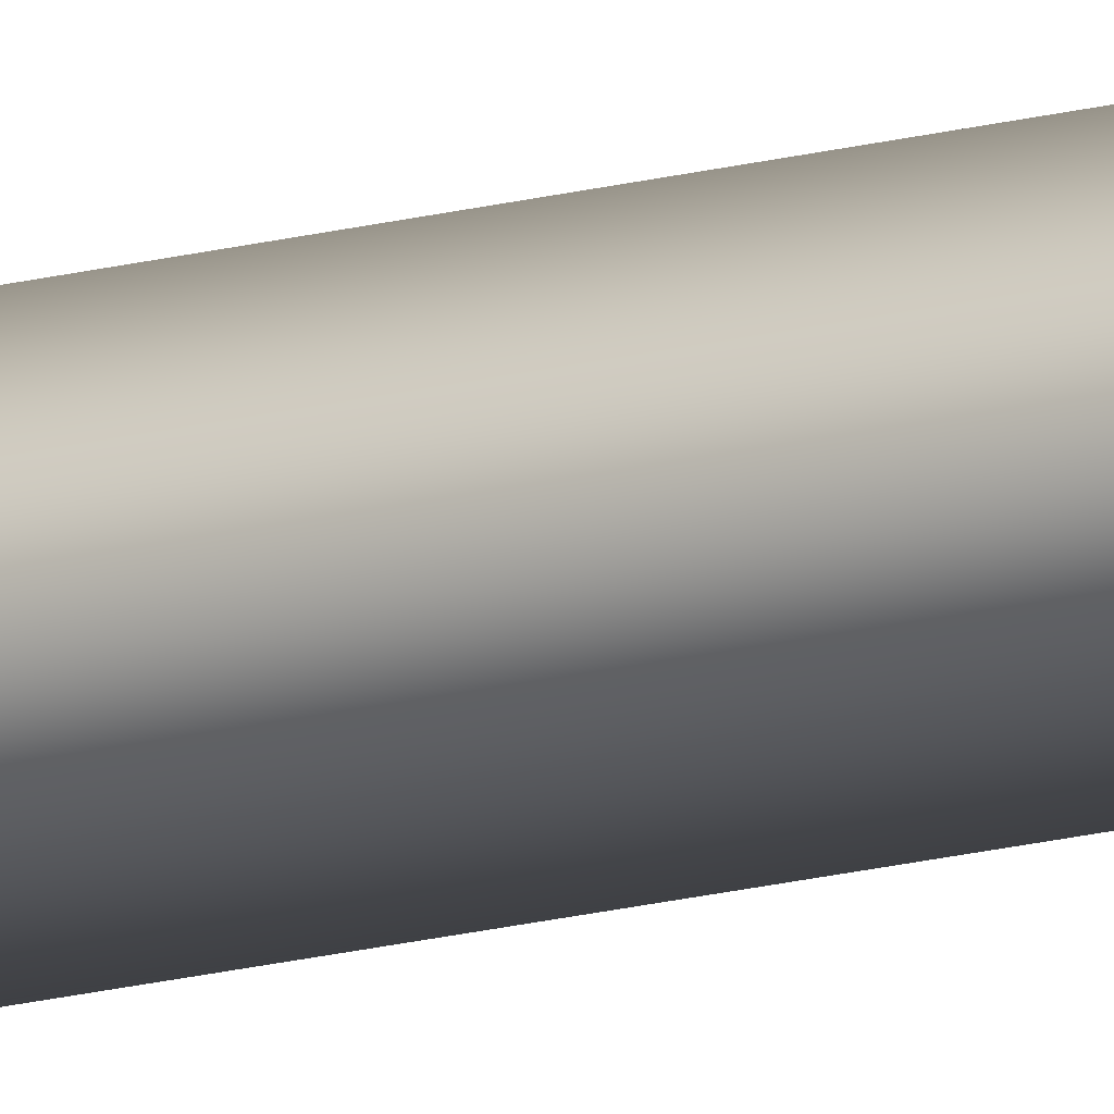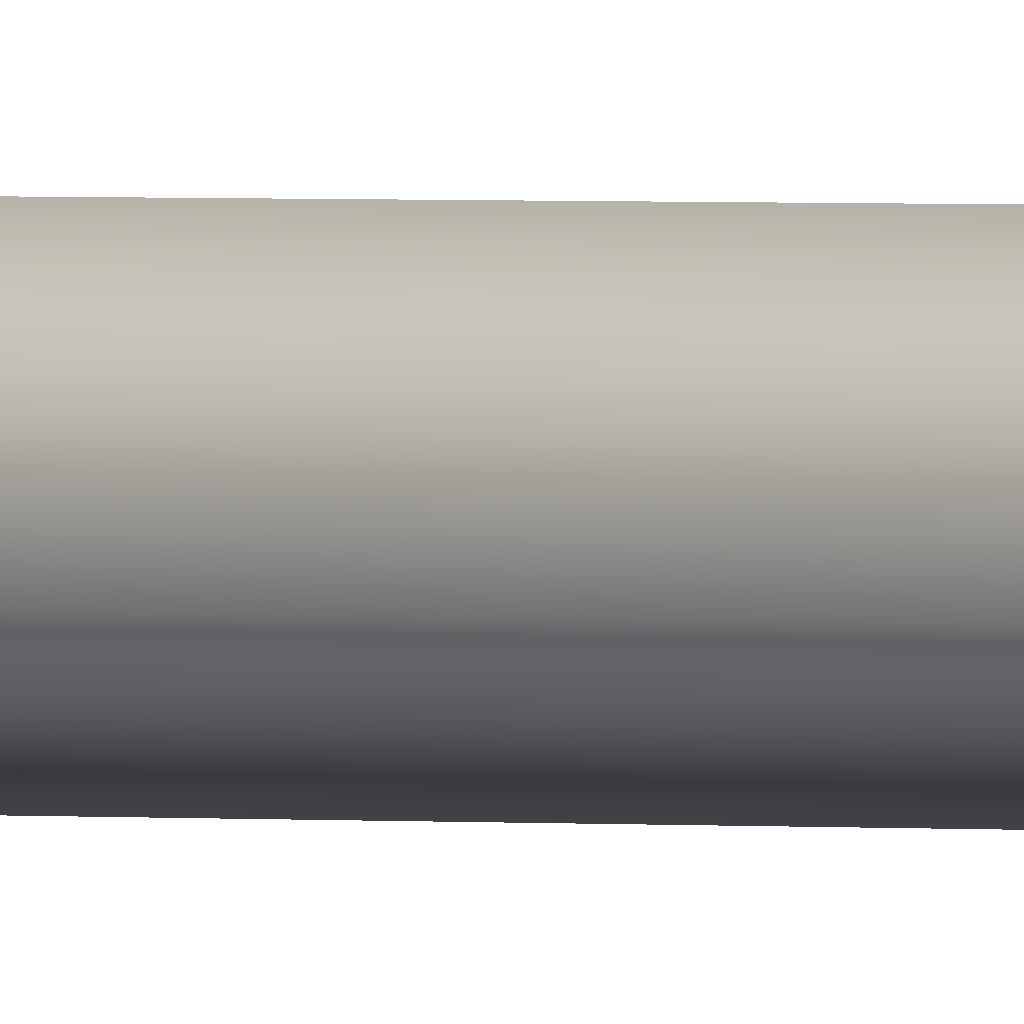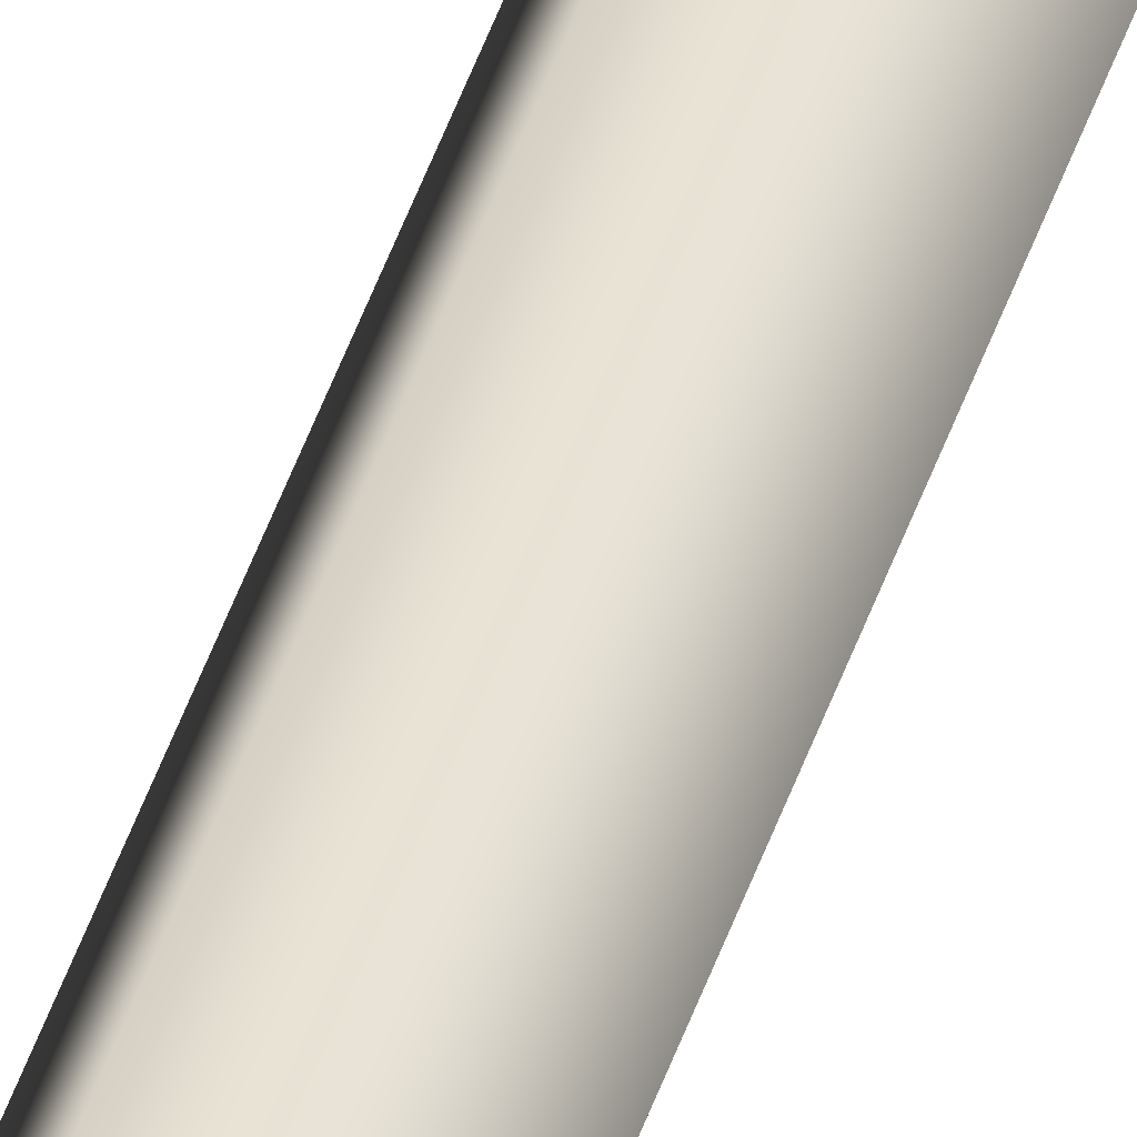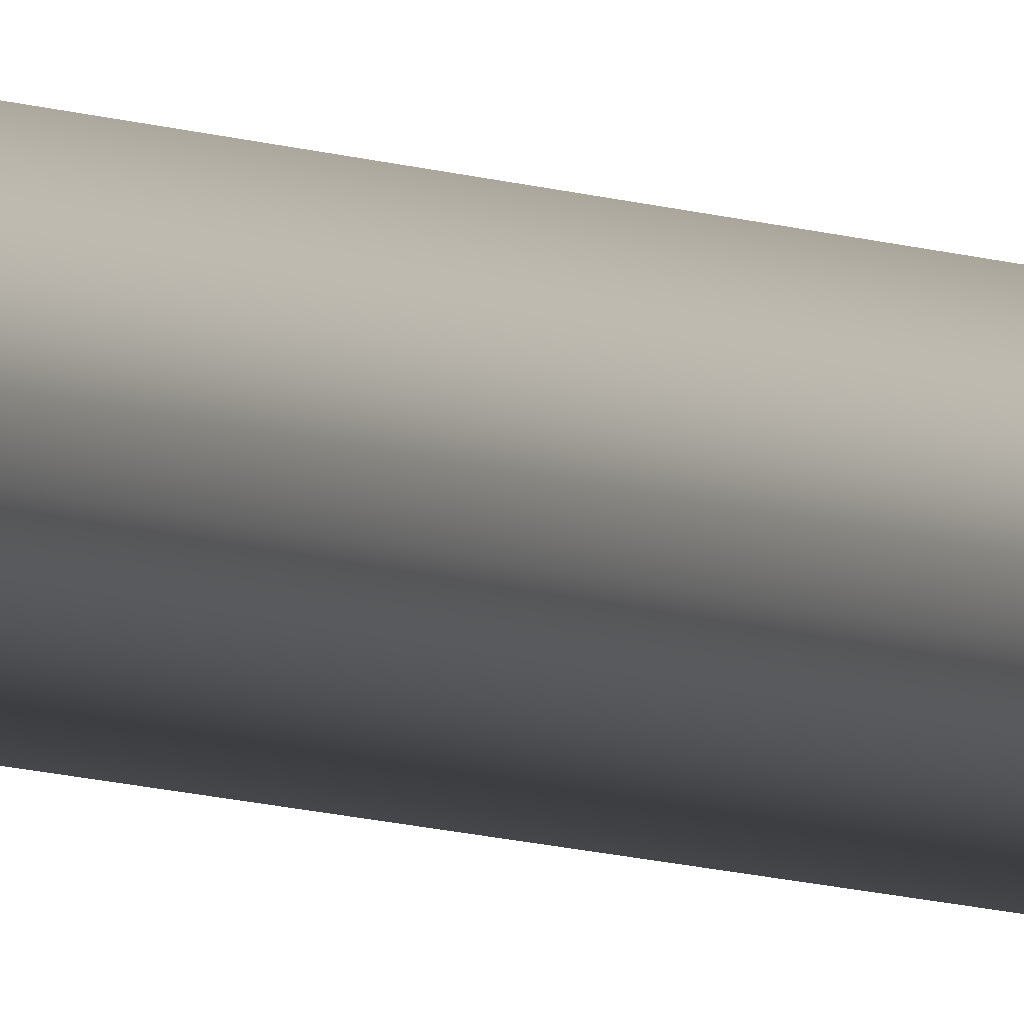
<metadata>
{"format":"obj","ext":"obj","renderer":"f3d","projection":"perspective","resolution":1024,"background":"white","views":[{"elev":-14.4,"azim":122.8,"up":"+Z"},{"elev":0.6,"azim":136.4,"up":"+Z"},{"elev":38.2,"azim":-164.6,"up":"+Z"},{"elev":-3.5,"azim":21.8,"up":"+Z"}]}
</metadata>
<code>
v -77.1 50.75 -145.2
v -77.1 55.67 -145.2
v -77.08 50.75 -145.2
v -77.08 55.67 -145.2
v -77.04 55.67 -145.2
v -77.06 55.67 -145.2
v -77.04 50.75 -145.2
v -77.06 50.75 -145.2
f 1 2 3
f 3 2 4
f 5 4 6
f 6 4 2
f 3 4 7
f 7 4 5
f 8 6 1
f 1 6 2
f 1 3 8
f 8 3 7
f 7 5 8
f 8 5 6

</code>
